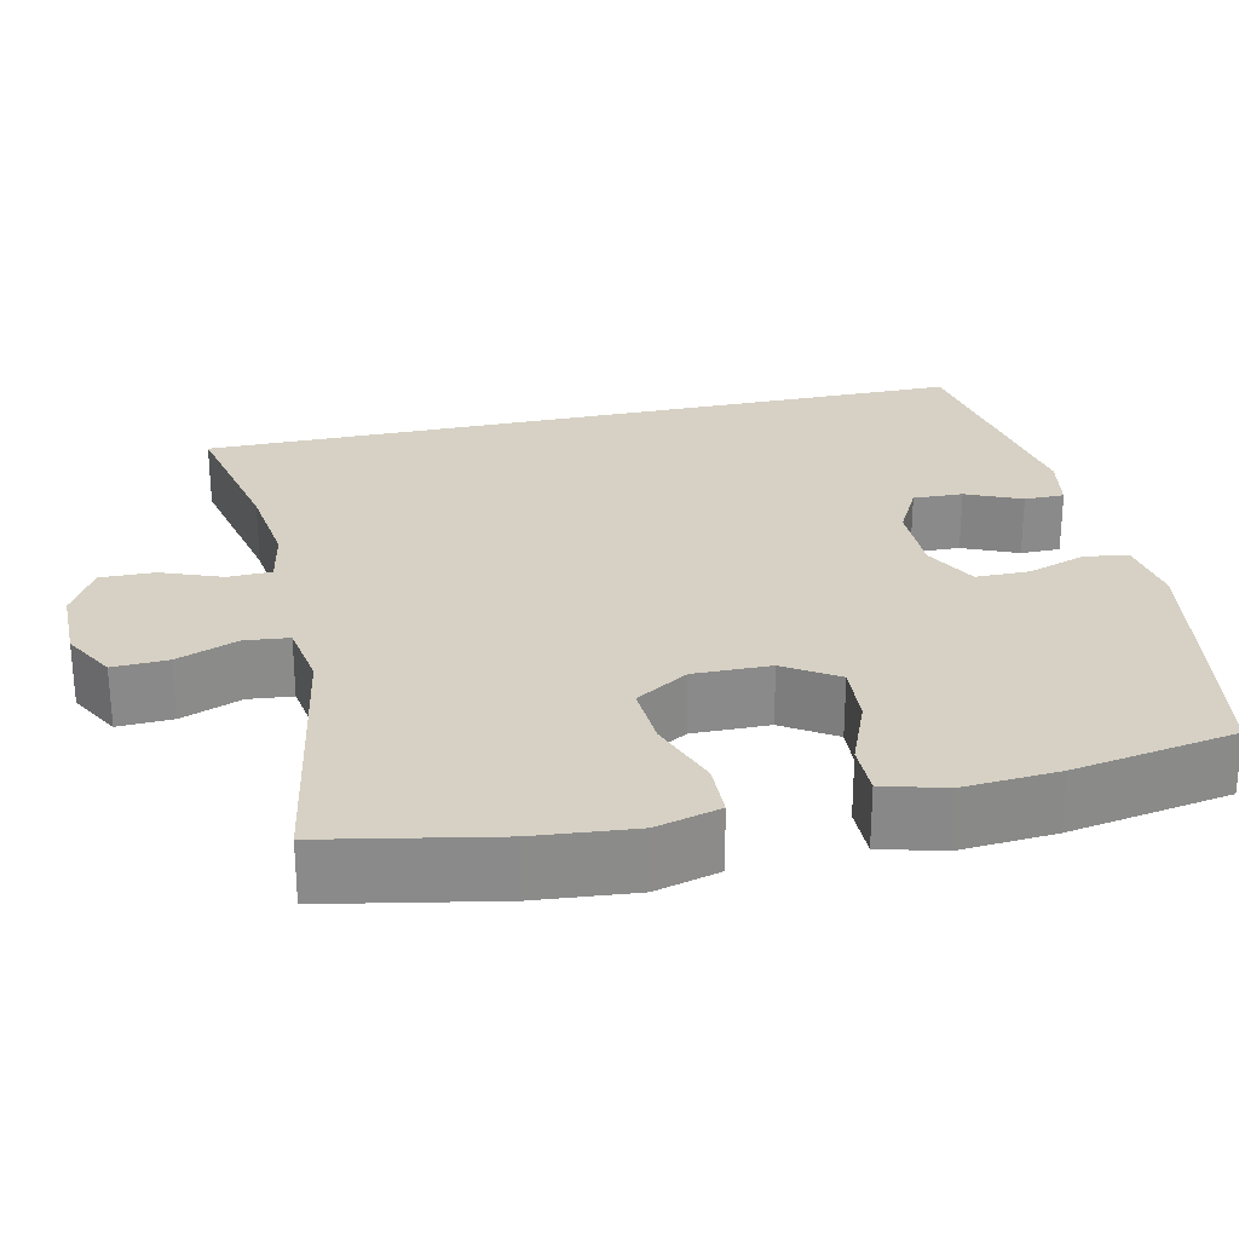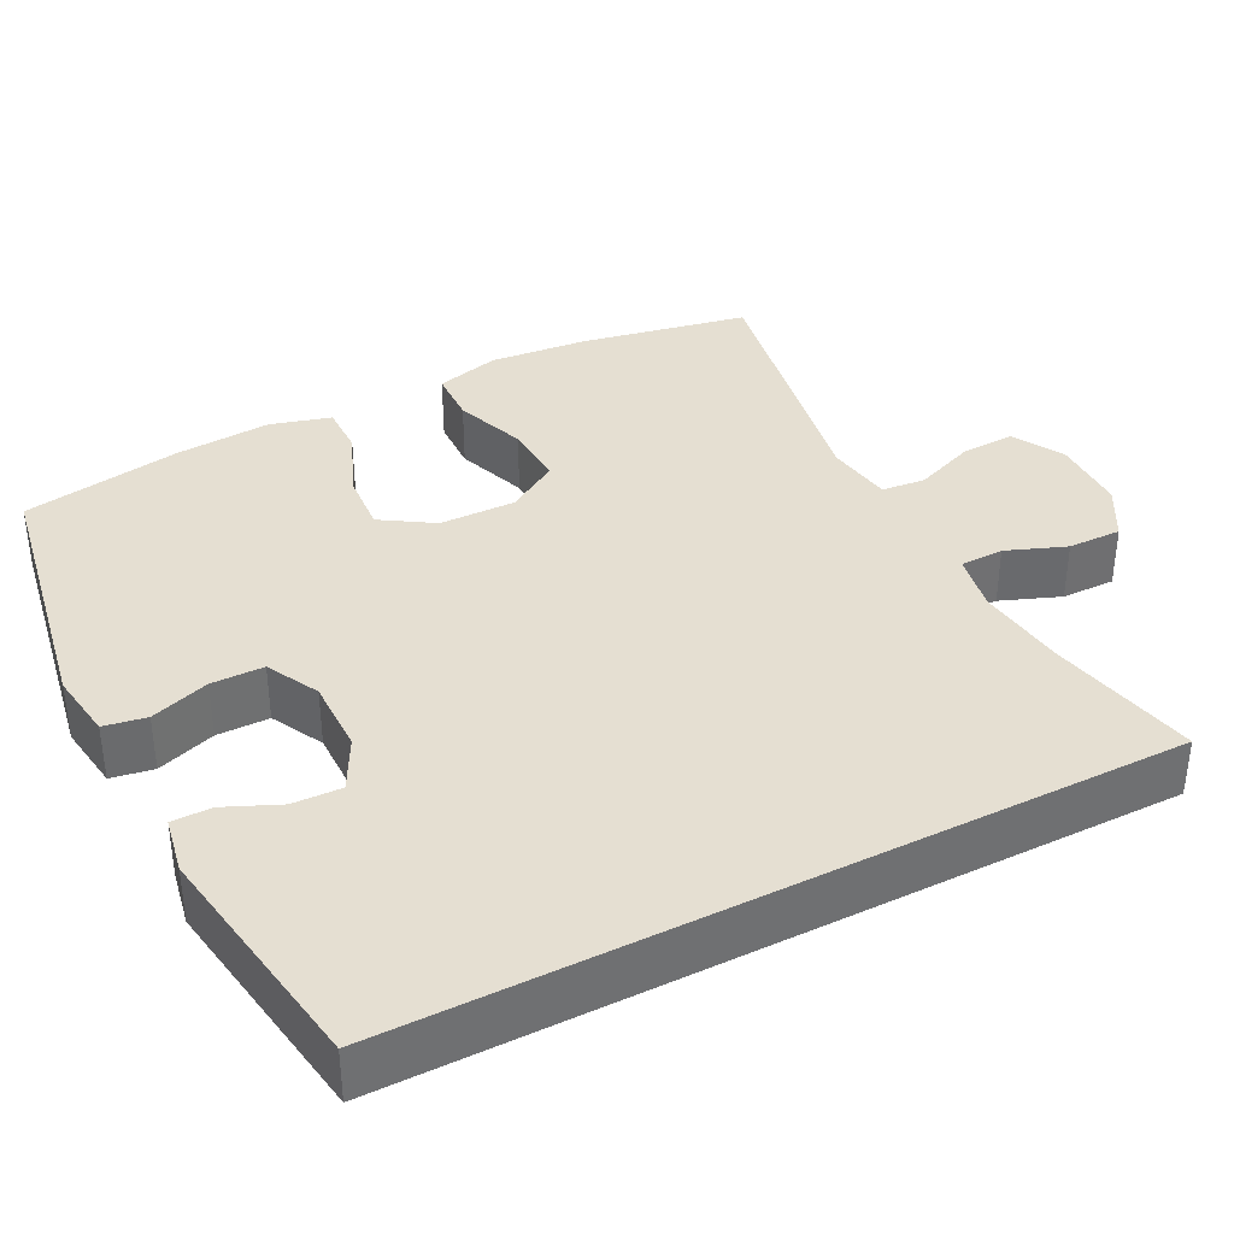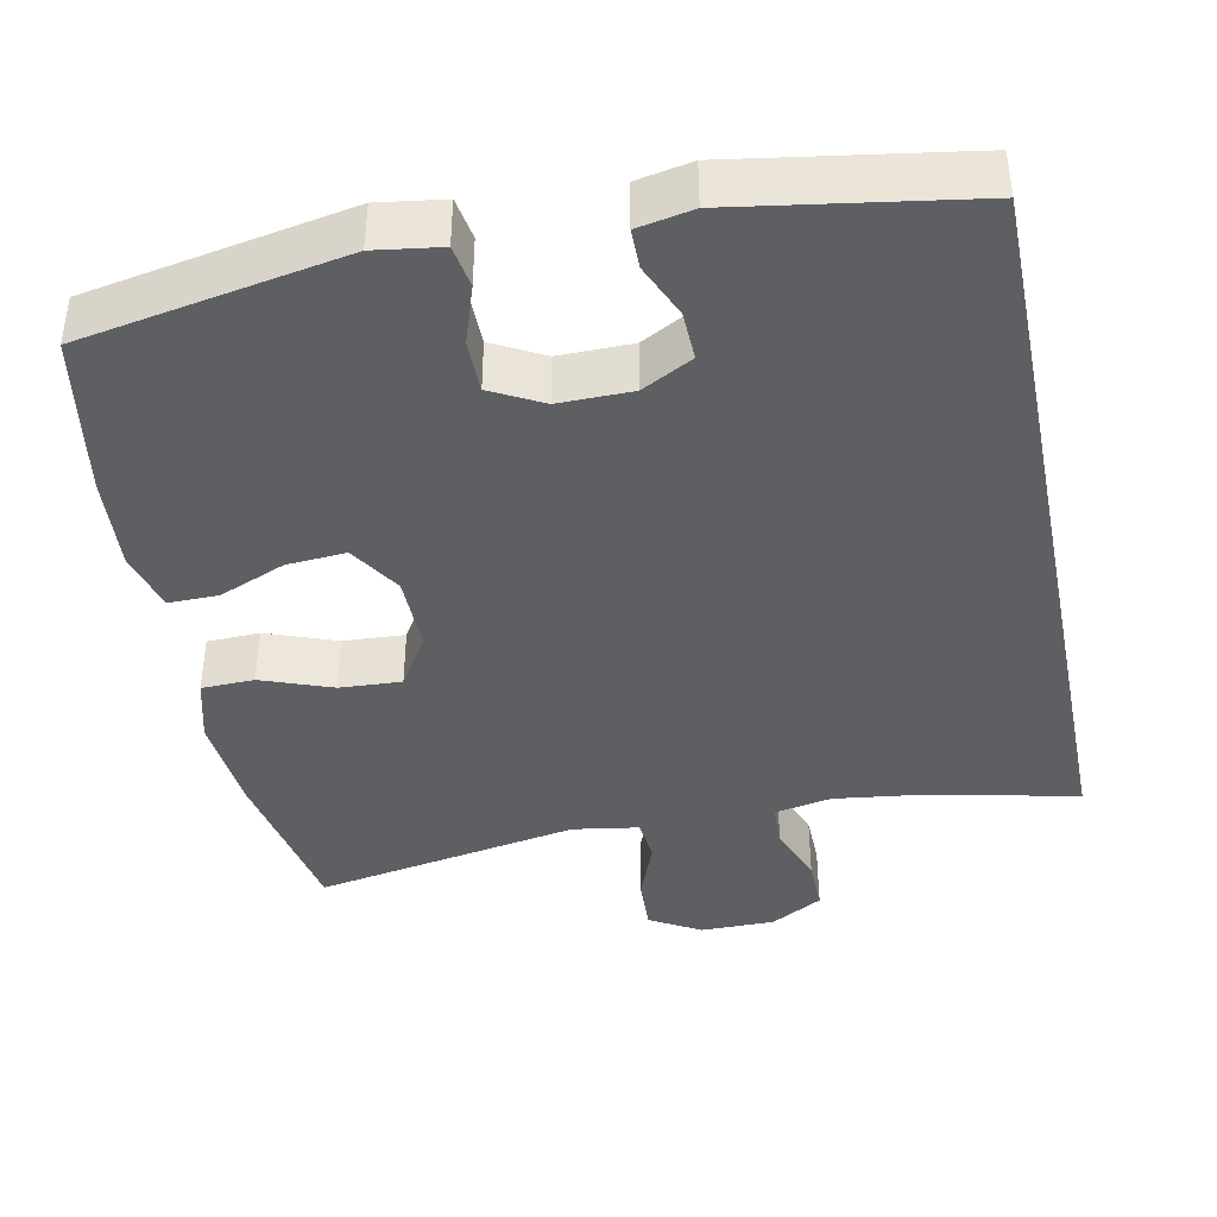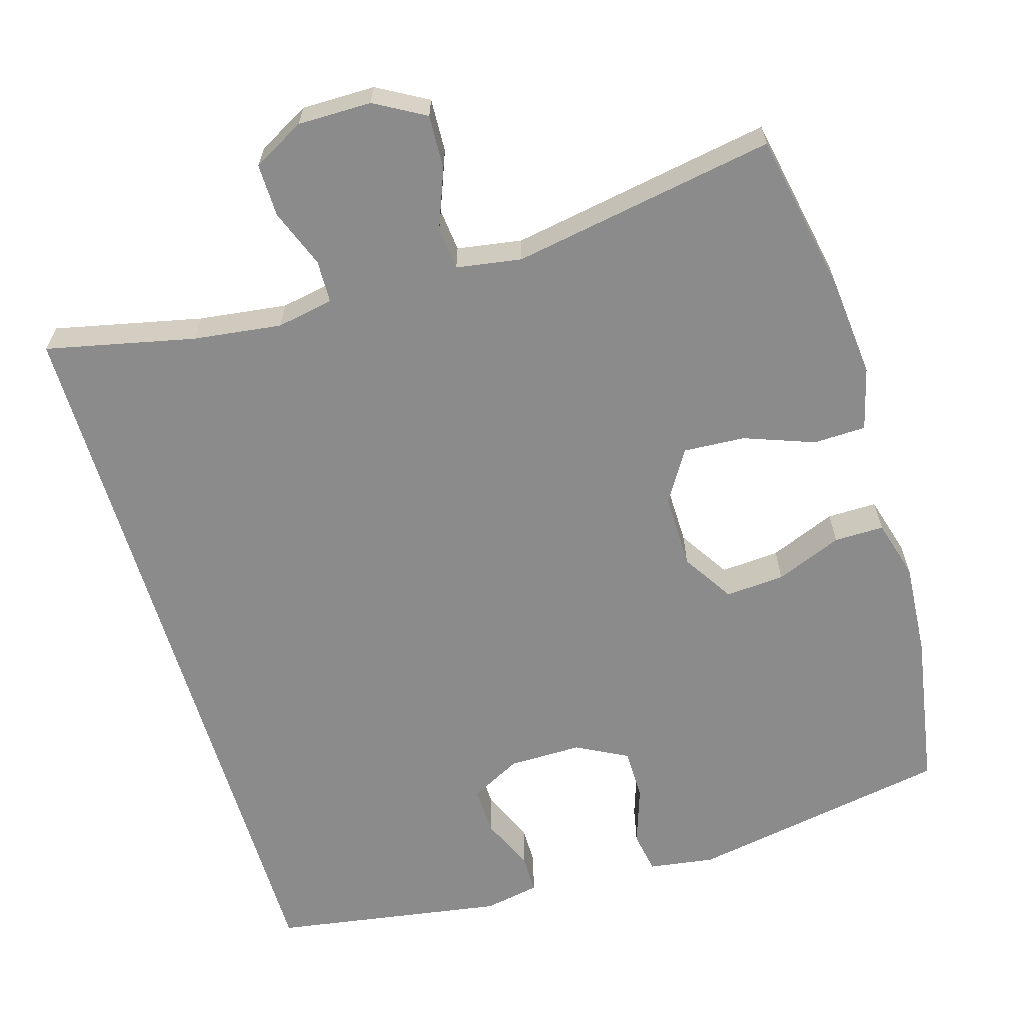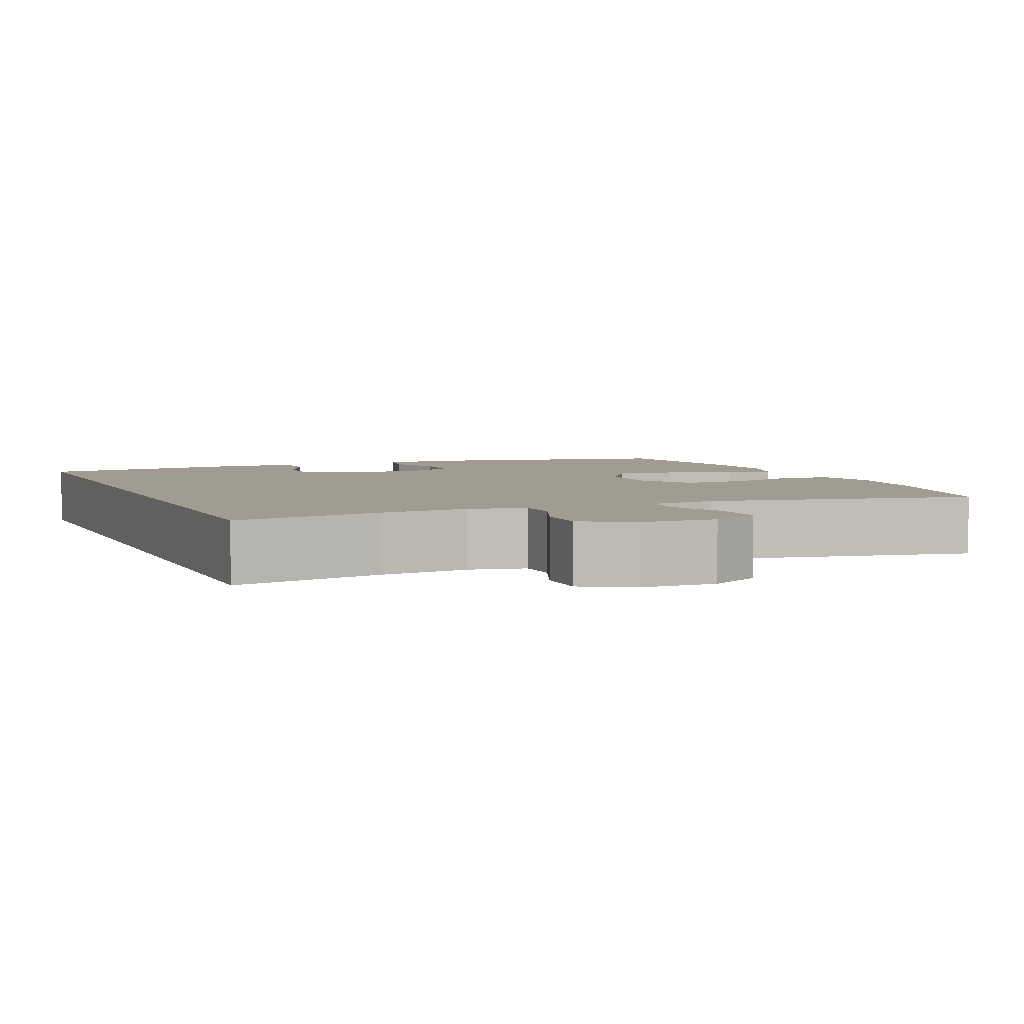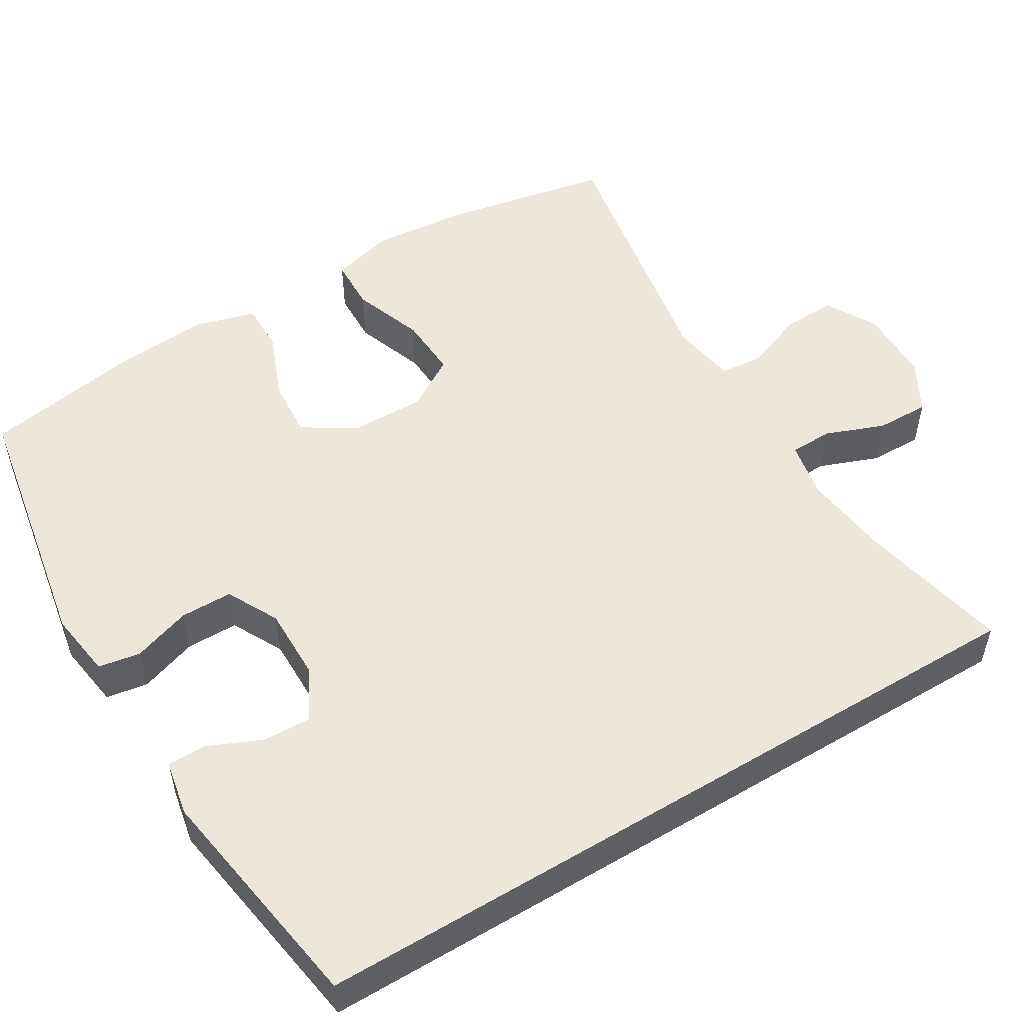
<metadata>
{"format":"obj","ext":"obj","renderer":"f3d","projection":"perspective","resolution":1024,"background":"white","views":[{"elev":26.7,"azim":77.5,"up":"+Y"},{"elev":37.3,"azim":-117.1,"up":"+Y"},{"elev":-41.4,"azim":-168.5,"up":"+Y"},{"elev":-63.8,"azim":16.6,"up":"+Y"},{"elev":4.5,"azim":-22.3,"up":"+Y"},{"elev":52.7,"azim":-121.1,"up":"+Y"}]}
</metadata>
<code>
o path1418
v -0.5042 0.0375 -0.5143
v -0.1951 0.0375 -0.5637
v -0.1217 0.0375 -0.5497
v -0.1215 0.0375 -0.4979
v -0.1527 0.0375 -0.4268
v -0.1548 0.0375 -0.3626
v -0.08765 0.0375 -0.3272
v 0.009658 0.0375 -0.3265
v 0.07798 0.0375 -0.3622
v 0.07835 0.0375 -0.4311
v 0.05243 0.0375 -0.5082
v 0.062 0.0375 -0.5639
v 0.1496 0.0375 -0.5767
v 0.4977 0.0375 -0.5143
v 0.5337 0.0375 -0.304
v 0.5427 0.0375 -0.1792
v 0.5204 0.0375 -0.09993
v 0.4542 0.0375 -0.1006
v 0.3663 0.0375 -0.1361
v 0.2877 0.0375 -0.1417
v 0.2444 0.0375 -0.07362
v 0.243 0.0375 0.02613
v 0.2854 0.0375 0.09441
v 0.3672 0.0375 0.08946
v 0.4602 0.0375 0.05526
v 0.53 0.0375 0.05722
v 0.5519 0.0375 0.1406
v 0.5399 0.0375 0.2701
v 0.4977 0.0375 0.4874
v 0.1478 0.0375 0.4264
v 0.06167 0.0375 0.4403
v 0.05575 0.0375 0.4974
v 0.08622 0.0375 0.5764
v 0.08942 0.0375 0.6474
v 0.02236 0.0375 0.6853
v -0.07544 0.0375 0.6853
v -0.1438 0.0375 0.6478
v -0.1428 0.0375 0.5777
v -0.1128 0.0375 0.4997
v -0.1144 0.0375 0.4431
v -0.1898 0.0375 0.4289
v -0.3072 0.0375 0.4441
v -0.5042 0.0375 0.4874
v -0.5042 -0.0375 -0.5143
v -0.1951 -0.0375 -0.5637
v -0.1217 -0.0375 -0.5497
v -0.1215 -0.0375 -0.4979
v -0.1527 -0.0375 -0.4268
v -0.1548 -0.0375 -0.3626
v -0.08765 -0.0375 -0.3272
v 0.009658 -0.0375 -0.3265
v 0.07798 -0.0375 -0.3622
v 0.07835 -0.0375 -0.4311
v 0.05243 -0.0375 -0.5082
v 0.062 -0.0375 -0.5639
v 0.1496 -0.0375 -0.5767
v 0.4977 -0.0375 -0.5143
v 0.5337 -0.0375 -0.304
v 0.5427 -0.0375 -0.1792
v 0.5204 -0.0375 -0.09993
v 0.4542 -0.0375 -0.1006
v 0.3663 -0.0375 -0.1361
v 0.2877 -0.0375 -0.1417
v 0.2444 -0.0375 -0.07362
v 0.243 -0.0375 0.02613
v 0.2854 -0.0375 0.09441
v 0.3672 -0.0375 0.08946
v 0.4602 -0.0375 0.05526
v 0.53 -0.0375 0.05722
v 0.5519 -0.0375 0.1406
v 0.5399 -0.0375 0.2701
v 0.4977 -0.0375 0.4874
v 0.1478 -0.0375 0.4264
v 0.06167 -0.0375 0.4403
v 0.05575 -0.0375 0.4974
v 0.08622 -0.0375 0.5764
v 0.08942 -0.0375 0.6474
v 0.02236 -0.0375 0.6853
v -0.07544 -0.0375 0.6853
v -0.1438 -0.0375 0.6478
v -0.1428 -0.0375 0.5777
v -0.1128 -0.0375 0.4997
v -0.1144 -0.0375 0.4431
v -0.1898 -0.0375 0.4289
v -0.3072 -0.0375 0.4441
v -0.5042 -0.0375 0.4874
v 0.062 0.0375 -0.5639
v 0.062 0.0375 -0.5639
v 0.1496 0.0375 -0.5767
v 0.05243 0.0375 -0.5082
v -0.1951 0.0375 -0.5637
v -0.1217 0.0375 -0.5497
v -0.1217 0.0375 -0.5497
v -0.1215 0.0375 -0.4979
v -0.5042 0.0375 -0.5143
v -0.5042 0.0375 -0.5143
v 0.4977 0.0375 -0.5143
v 0.4977 0.0375 -0.5143
v -0.5042 0.0375 0.4874
v -0.5042 0.0375 0.4874
v -0.1527 0.0375 -0.4268
v 0.07835 0.0375 -0.4311
v 0.07798 0.0375 -0.3622
v 0.07798 0.0375 -0.3622
v -0.1548 0.0375 -0.3626
v -0.1548 0.0375 -0.3626
v 0.5337 0.0375 -0.304
v -0.08765 0.0375 -0.3272
v 0.009658 0.0375 -0.3265
v 0.5427 0.0375 -0.1792
v 0.3663 0.0375 -0.1361
v 0.2877 0.0375 -0.1417
v 0.2877 0.0375 -0.1417
v 0.5204 0.0375 -0.09993
v 0.5204 0.0375 -0.09993
v 0.2444 0.0375 -0.07362
v 0.4542 0.0375 -0.1006
v 0.243 0.0375 0.02613
v 0.2854 0.0375 0.09441
v 0.2854 0.0375 0.09441
v 0.3672 0.0375 0.08946
v 0.4602 0.0375 0.05526
v 0.53 0.0375 0.05722
v 0.53 0.0375 0.05722
v 0.5519 0.0375 0.1406
v -0.3072 0.0375 0.4441
v 0.5399 0.0375 0.2701
v -0.1898 0.0375 0.4289
v 0.1478 0.0375 0.4264
v 0.06167 0.0375 0.4403
v 0.06167 0.0375 0.4403
v -0.1144 0.0375 0.4431
v -0.1144 0.0375 0.4431
v 0.05575 0.0375 0.4974
v -0.1128 0.0375 0.4997
v 0.4977 0.0375 0.4874
v 0.4977 0.0375 0.4874
v 0.08622 0.0375 0.5764
v -0.1428 0.0375 0.5777
v 0.08942 0.0375 0.6474
v 0.08942 0.0375 0.6474
v -0.1438 0.0375 0.6478
v -0.1438 0.0375 0.6478
v 0.02236 0.0375 0.6853
v -0.07544 0.0375 0.6853
v 0.062 -0.0375 -0.5639
v 0.062 -0.0375 -0.5639
v 0.1496 -0.0375 -0.5767
v 0.05243 -0.0375 -0.5082
v -0.1951 -0.0375 -0.5637
v -0.1217 -0.0375 -0.5497
v -0.1217 -0.0375 -0.5497
v -0.1215 -0.0375 -0.4979
v -0.5042 -0.0375 -0.5143
v -0.5042 -0.0375 -0.5143
v 0.4977 -0.0375 -0.5143
v 0.4977 -0.0375 -0.5143
v -0.5042 -0.0375 0.4874
v -0.5042 -0.0375 0.4874
v -0.1527 -0.0375 -0.4268
v 0.07835 -0.0375 -0.4311
v 0.07798 -0.0375 -0.3622
v 0.07798 -0.0375 -0.3622
v -0.1548 -0.0375 -0.3626
v -0.1548 -0.0375 -0.3626
v 0.5337 -0.0375 -0.304
v -0.08765 -0.0375 -0.3272
v 0.009658 -0.0375 -0.3265
v 0.5427 -0.0375 -0.1792
v 0.3663 -0.0375 -0.1361
v 0.2877 -0.0375 -0.1417
v 0.2877 -0.0375 -0.1417
v 0.5204 -0.0375 -0.09993
v 0.5204 -0.0375 -0.09993
v 0.2444 -0.0375 -0.07362
v 0.4542 -0.0375 -0.1006
v 0.243 -0.0375 0.02613
v 0.2854 -0.0375 0.09441
v 0.2854 -0.0375 0.09441
v 0.3672 -0.0375 0.08946
v 0.4602 -0.0375 0.05526
v 0.53 -0.0375 0.05722
v 0.53 -0.0375 0.05722
v 0.5519 -0.0375 0.1406
v -0.3072 -0.0375 0.4441
v 0.5399 -0.0375 0.2701
v -0.1898 -0.0375 0.4289
v 0.1478 -0.0375 0.4264
v 0.06167 -0.0375 0.4403
v 0.06167 -0.0375 0.4403
v -0.1144 -0.0375 0.4431
v -0.1144 -0.0375 0.4431
v 0.05575 -0.0375 0.4974
v -0.1128 -0.0375 0.4997
v 0.4977 -0.0375 0.4874
v 0.4977 -0.0375 0.4874
v 0.08622 -0.0375 0.5764
v -0.1428 -0.0375 0.5777
v 0.08942 -0.0375 0.6474
v 0.08942 -0.0375 0.6474
v -0.1438 -0.0375 0.6478
v -0.1438 -0.0375 0.6478
v 0.02236 -0.0375 0.6853
v -0.07544 -0.0375 0.6853
f 171 162 166
f 193 191 189
f 170 169 176
f 184 181 182
f 189 191 177
f 186 180 184
f 187 167 177
f 197 194 193
f 167 168 175
f 150 160 154
f 158 164 185
f 164 154 160
f 175 162 171
f 148 149 146
f 156 162 161
f 171 166 170
f 160 150 153
f 201 198 204
f 203 204 197
f 189 178 188
f 154 164 158
f 185 167 187
f 197 198 194
f 191 187 177
f 161 149 148
f 194 191 193
f 180 181 184
f 178 180 186
f 177 167 175
f 198 197 204
f 167 185 164
f 170 166 169
f 188 178 186
f 176 169 173
f 166 162 156
f 168 162 175
f 189 177 178
f 151 153 150
f 199 203 197
f 188 186 195
f 156 161 148
f 88 13 56 147
f 11 12 55 54
f 2 93 152 45
f 3 4 47 46
f 96 2 45 155
f 13 98 157 56
f 100 1 44 159
f 4 5 48 47
f 10 11 54 53
f 104 10 53 163
f 5 106 165 48
f 14 15 58 57
f 6 7 50 49
f 8 9 52 51
f 7 8 51 50
f 15 16 59 58
f 19 113 172 62
f 16 115 174 59
f 20 21 64 63
f 18 19 62 61
f 17 18 61 60
f 21 22 65 64
f 22 120 179 65
f 24 25 68 67
f 25 124 183 68
f 26 27 70 69
f 23 24 67 66
f 42 43 86 85
f 27 28 71 70
f 41 42 85 84
f 30 131 190 73
f 133 41 84 192
f 31 32 75 74
f 39 40 83 82
f 137 30 73 196
f 28 29 72 71
f 32 33 76 75
f 38 39 82 81
f 33 141 200 76
f 143 38 81 202
f 34 35 78 77
f 36 37 80 79
f 35 36 79 78
f 112 107 103
f 134 130 132
f 111 117 110
f 125 123 122
f 130 118 132
f 127 125 121
f 128 118 108
f 138 134 135
f 108 116 109
f 91 95 101
f 99 126 105
f 105 101 95
f 116 112 103
f 89 87 90
f 97 102 103
f 112 111 107
f 101 94 91
f 142 145 139
f 144 138 145
f 130 129 119
f 95 99 105
f 126 128 108
f 138 135 139
f 132 118 128
f 102 89 90
f 135 134 132
f 121 125 122
f 119 127 121
f 118 116 108
f 139 145 138
f 108 105 126
f 111 110 107
f 129 127 119
f 117 114 110
f 107 97 103
f 109 116 103
f 130 119 118
f 92 91 94
f 140 138 144
f 129 136 127
f 97 89 102

</code>
